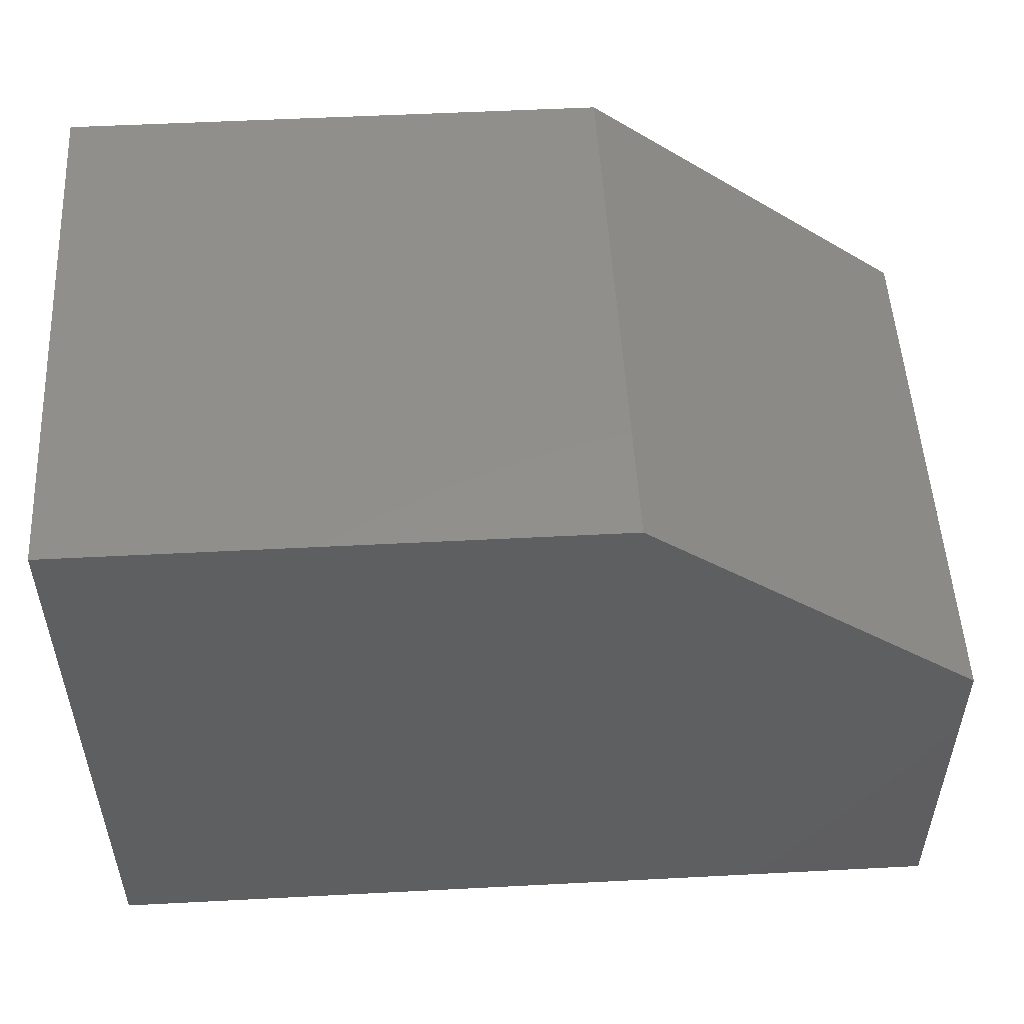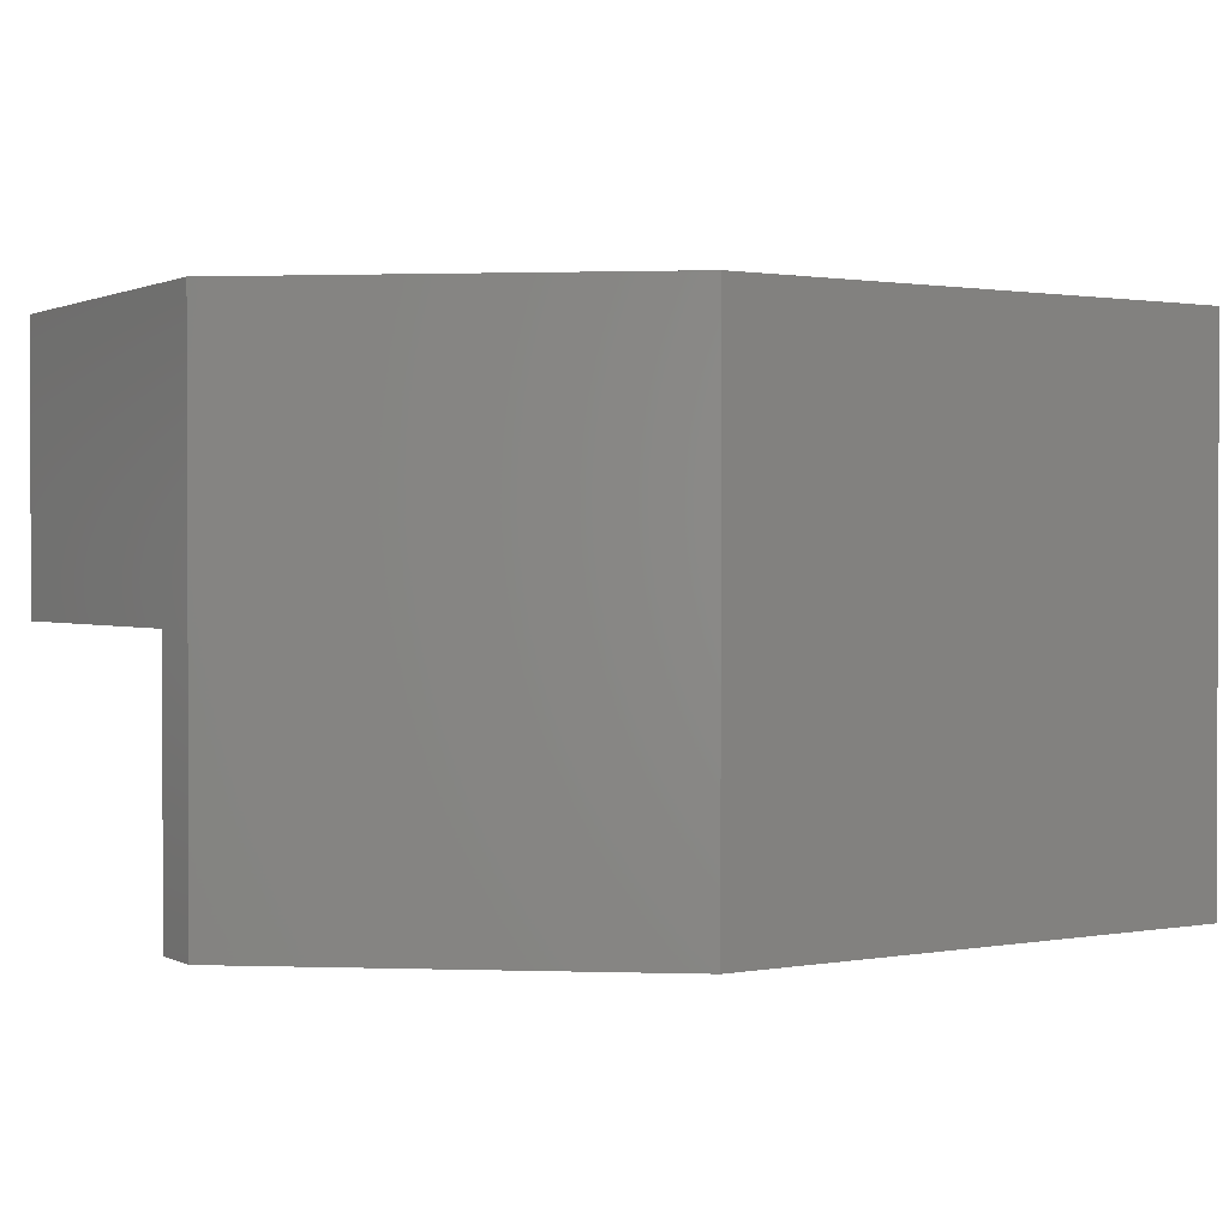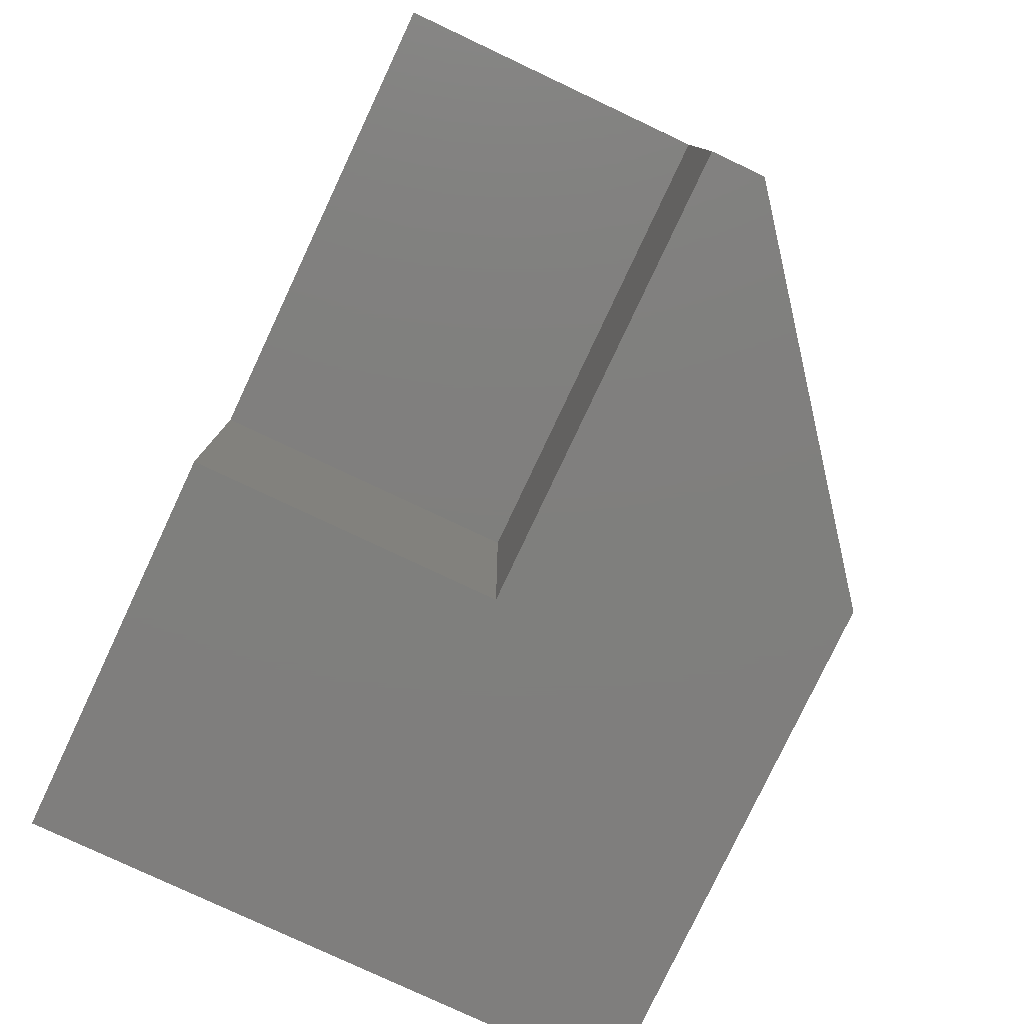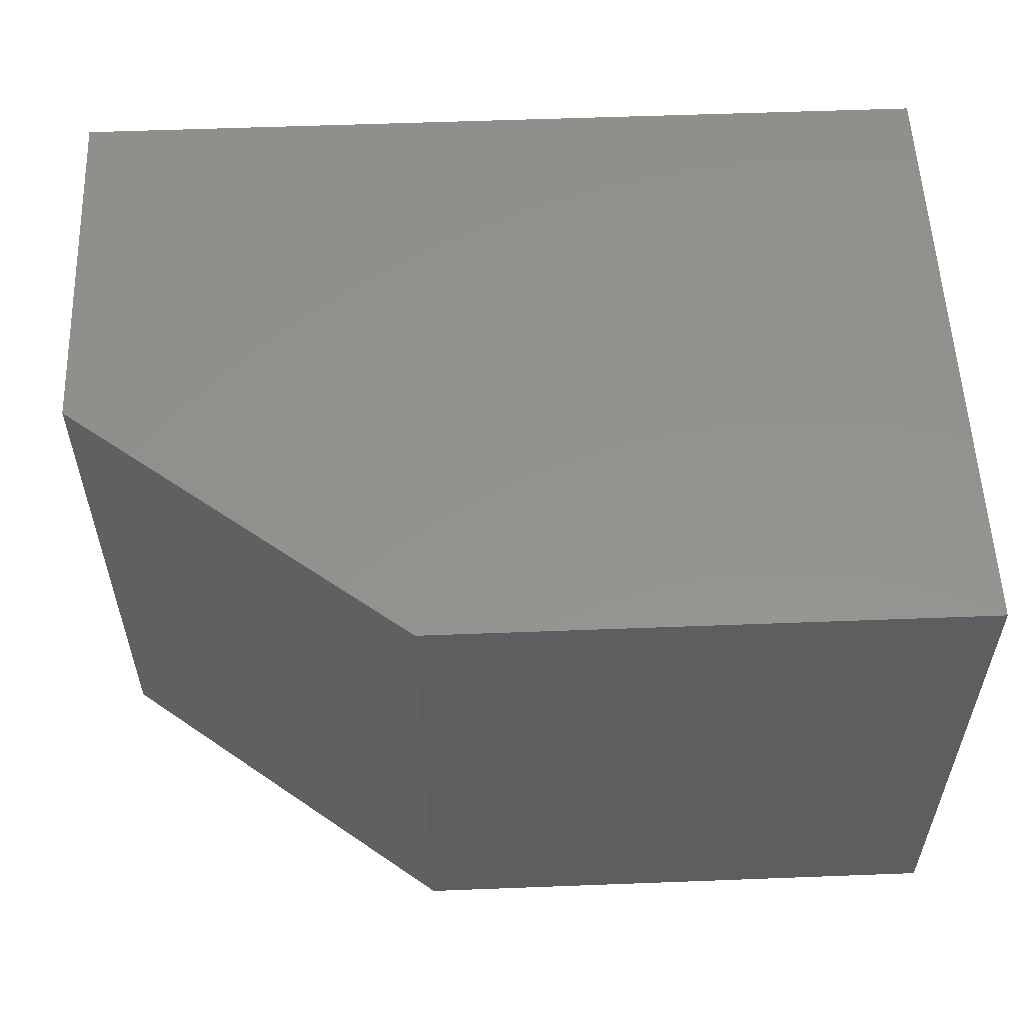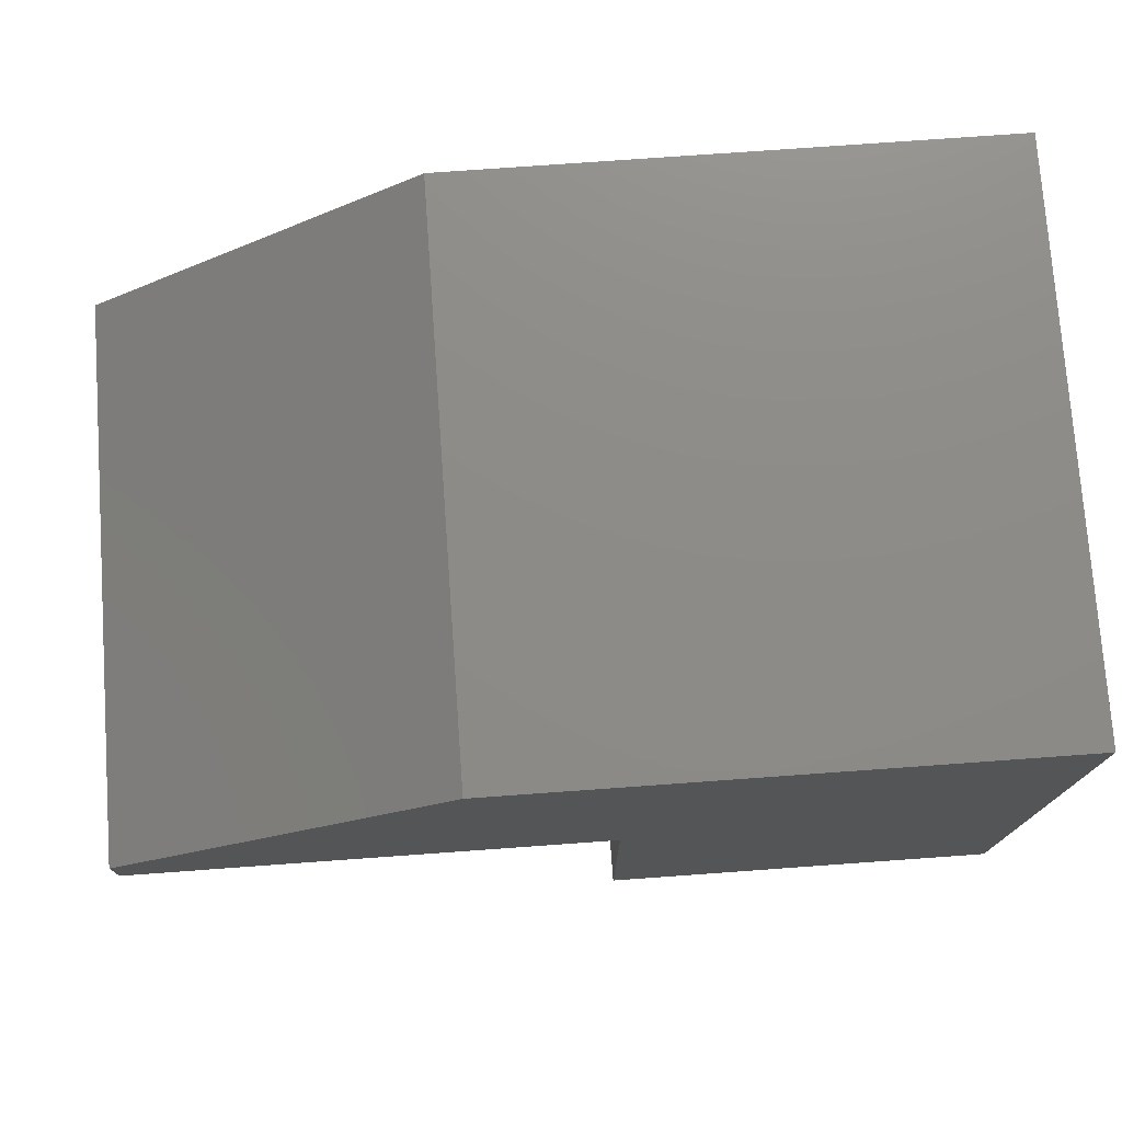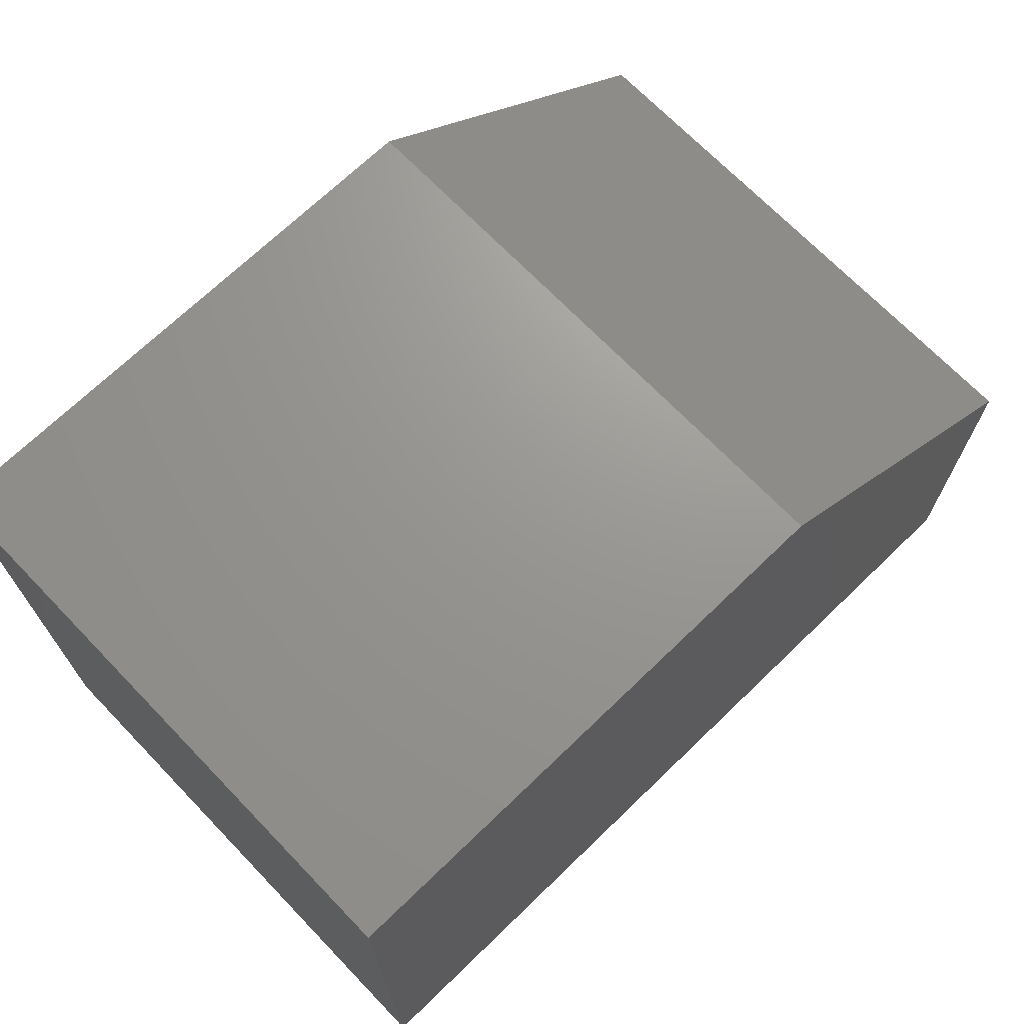
<metadata>
{"format":"stl","ext":"stl","renderer":"f3d","projection":"perspective","resolution":1024,"background":"white","views":[{"elev":52.2,"azim":-3.2,"up":"+Y"},{"elev":1.2,"azim":148.1,"up":"+Z"},{"elev":-79.0,"azim":64.8,"up":"+Z"},{"elev":55.8,"azim":177.7,"up":"+Z"},{"elev":75.6,"azim":175.9,"up":"+Y"},{"elev":70.1,"azim":-44.0,"up":"+Y"}]}
</metadata>
<code>
# stl→obj: 16 verts, 28 faces
v 0 -0.5469 -0.4766
v 0.3438 -0.5469 -0.4766
v 2.9e-17 -0.5469 -0.002878
v 0.3438 -0.5469 -0.2456
v 0.75 -0.5469 -0.002878
v 0.75 -0.5469 -0.2456
v 0.75 -0.2266 -0.4766
v 0.75 -0.2734 -0.4766
v 0.4609 -1.567e-33 -0.4766
v 0.3438 -0.2734 -0.4766
v 0 0 -0.4766
v 0.75 -0.2266 -0.002878
v 0.75 -0.2734 -0.2456
v 0.3438 -0.2734 -0.2456
v 2.9e-17 2.629e-17 -0.002878
v 0.4609 2.629e-17 -0.002878
f 1 2 3
f 3 2 4
f 3 4 5
f 5 4 6
f 7 8 9
f 9 8 10
f 9 10 11
f 2 1 10
f 10 1 11
f 5 6 12
f 12 6 13
f 12 13 7
f 7 13 8
f 10 8 14
f 14 8 13
f 4 2 14
f 14 2 10
f 13 6 14
f 14 6 4
f 11 15 9
f 9 15 16
f 15 3 16
f 16 3 5
f 16 5 12
f 7 9 12
f 12 9 16
f 15 11 3
f 3 11 1

</code>
